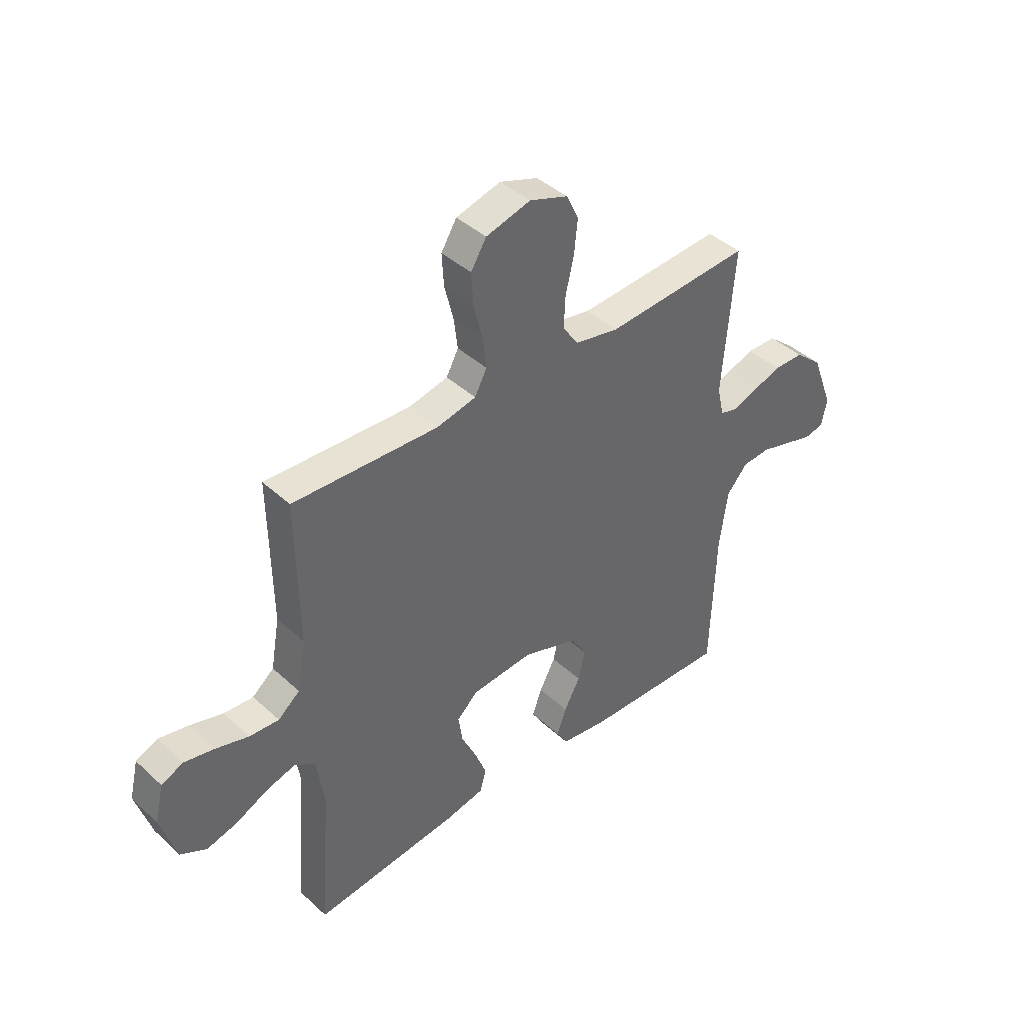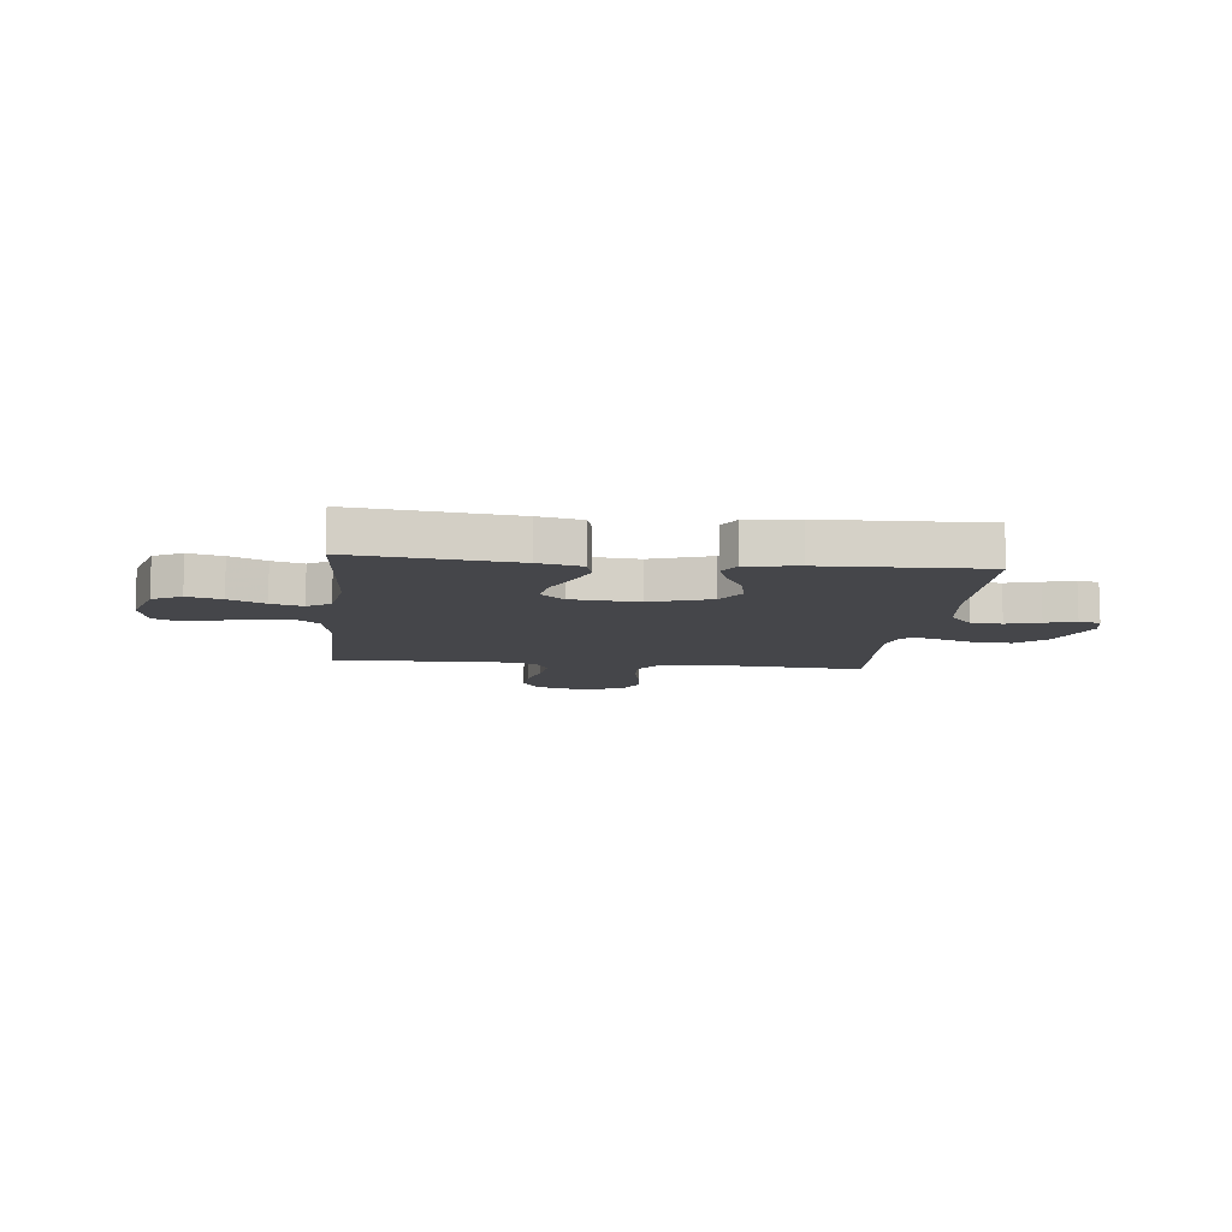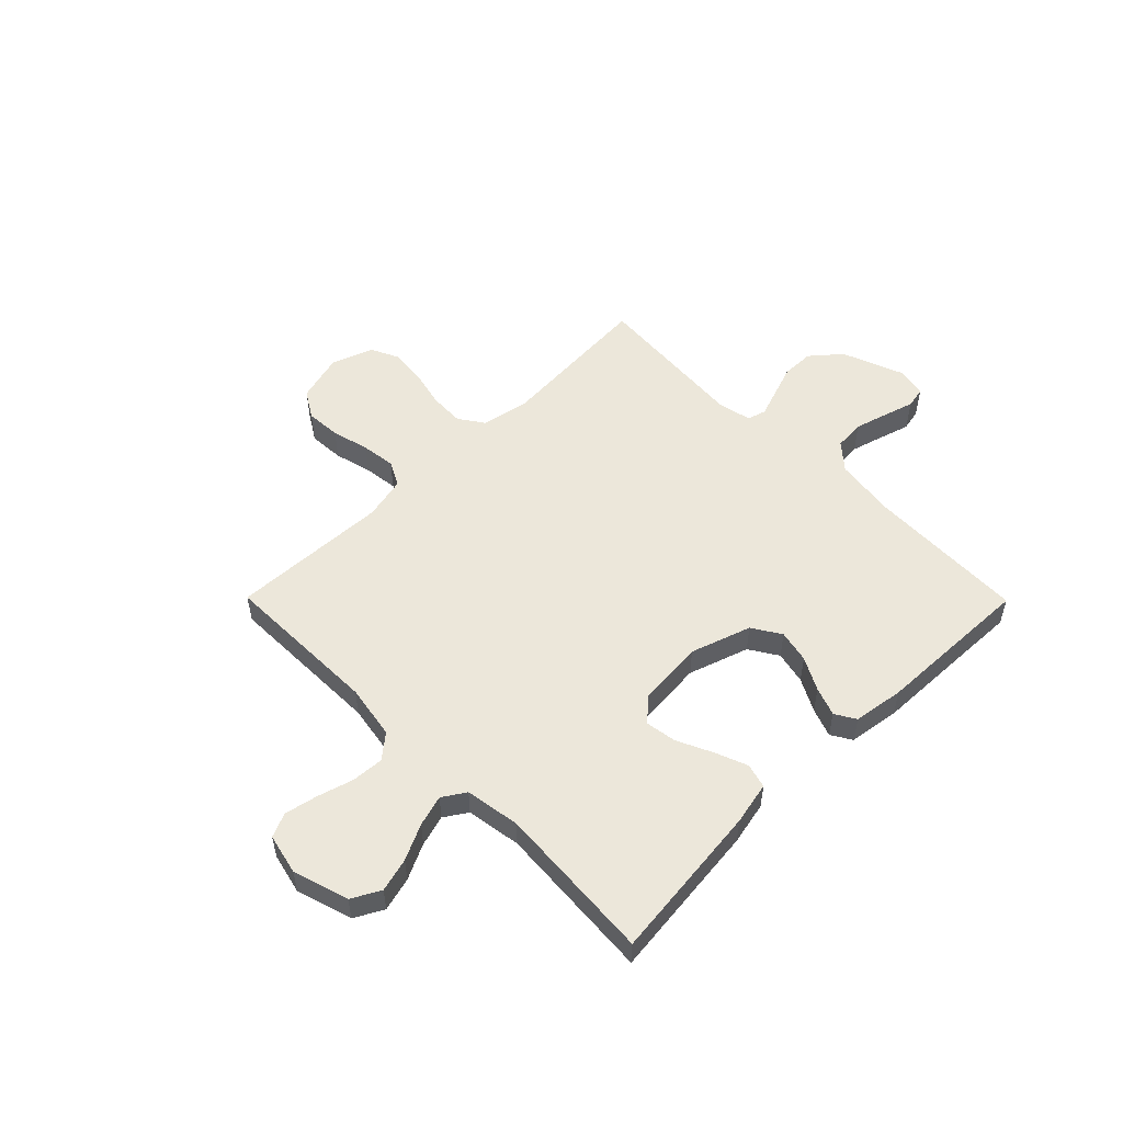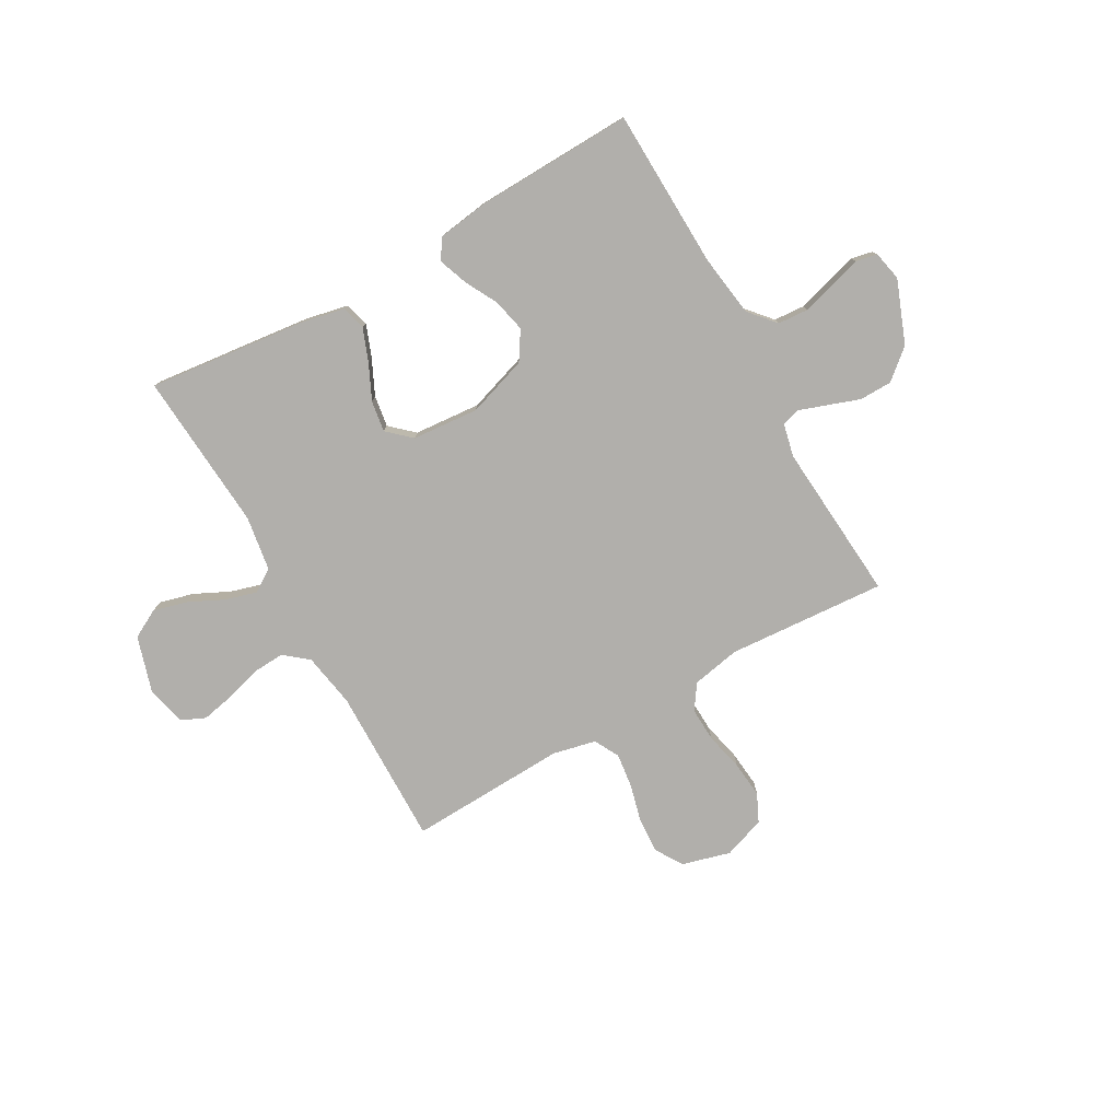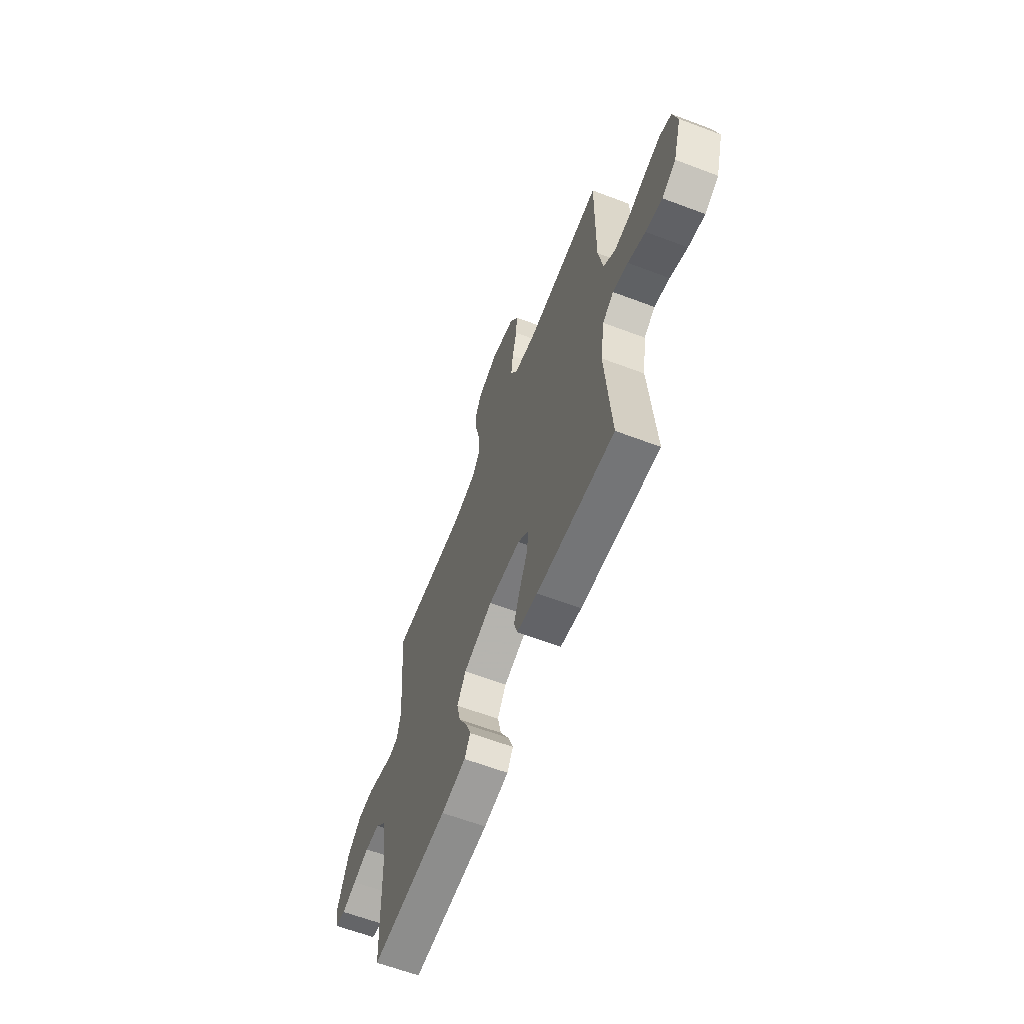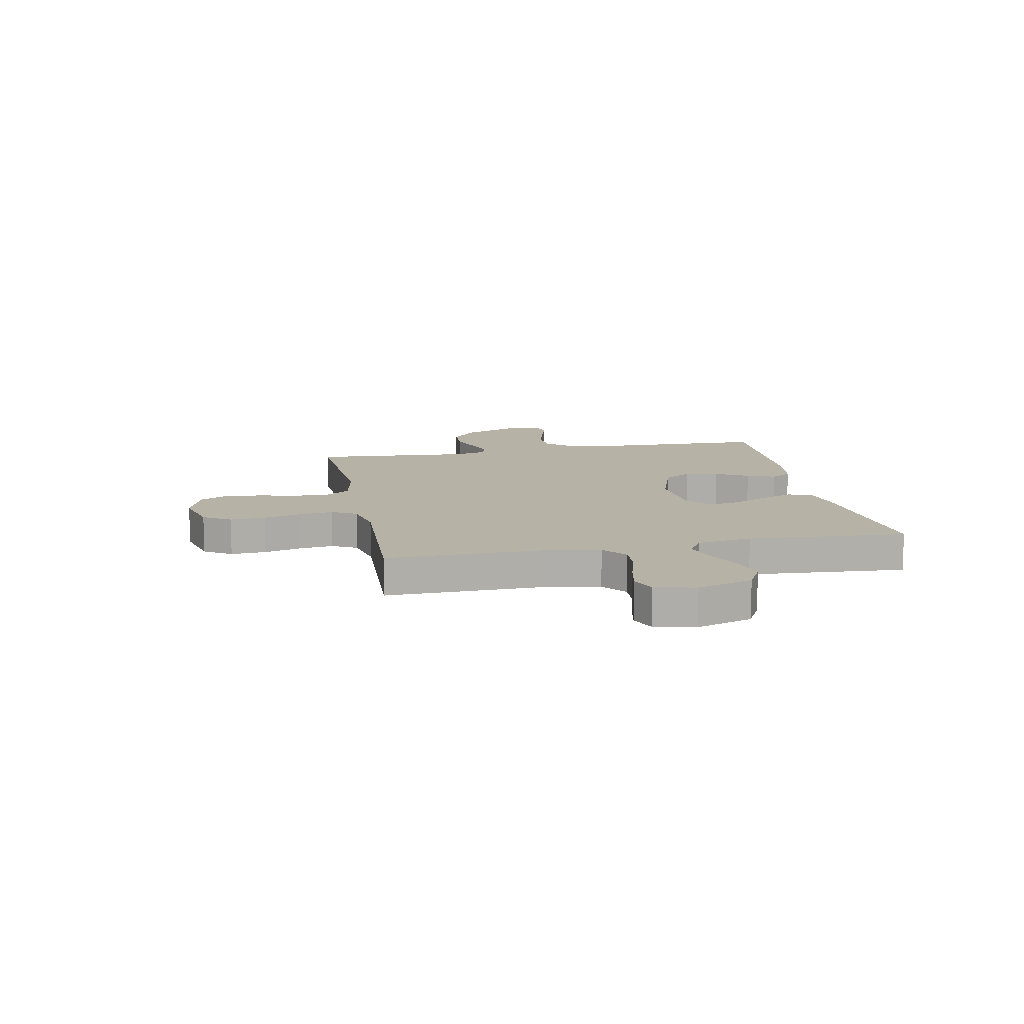
<metadata>
{"format":"obj","ext":"obj","renderer":"f3d","projection":"perspective","resolution":1024,"background":"white","views":[{"elev":41.6,"azim":137.7,"up":"+Z"},{"elev":-9.9,"azim":173.6,"up":"+Y"},{"elev":53.2,"azim":135.3,"up":"+Y"},{"elev":-78.1,"azim":-150.7,"up":"+Y"},{"elev":-62.6,"azim":69.0,"up":"+Z"},{"elev":12.4,"azim":78.9,"up":"+Y"}]}
</metadata>
<code>
v -0.5 0.07 0.5
v -0.2 0.07 0.48
v -0.109 0.07 0.498
v -0.077 0.07 0.545
v -0.08 0.07 0.61
v -0.097 0.07 0.682
v -0.104 0.07 0.751
v -0.079 0.07 0.804
v 0 0.07 0.832
v 0.092 0.07 0.807
v 0.124 0.07 0.755
v 0.12 0.07 0.688
v 0.102 0.07 0.617
v 0.094 0.07 0.552
v 0.119 0.07 0.505
v 0.2 0.07 0.487
v 0.5 0.07 0.5
v 0.496 0.07 0.2
v 0.514 0.07 0.097
v 0.559 0.07 0.06
v 0.62 0.07 0.064
v 0.688 0.07 0.084
v 0.75 0.07 0.097
v 0.795 0.07 0.077
v 0.813 0.07 0
v 0.781 0.07 -0.105
v 0.727 0.07 -0.134
v 0.663 0.07 -0.117
v 0.596 0.07 -0.085
v 0.537 0.07 -0.068
v 0.494 0.07 -0.096
v 0.478 0.07 -0.2
v 0.5 0.07 -0.5
v 0.2 0.07 -0.467
v 0.119 0.07 -0.45
v 0.106 0.07 -0.404
v 0.13 0.07 -0.342
v 0.161 0.07 -0.276
v 0.17 0.07 -0.217
v 0.126 0.07 -0.177
v 0 0.07 -0.167
v -0.114 0.07 -0.205
v -0.148 0.07 -0.259
v -0.134 0.07 -0.321
v -0.101 0.07 -0.383
v -0.081 0.07 -0.437
v -0.104 0.07 -0.476
v -0.2 0.07 -0.49
v -0.5 0.07 -0.5
v -0.51 0.07 -0.2
v -0.527 0.07 -0.082
v -0.57 0.07 -0.033
v -0.628 0.07 -0.029
v -0.691 0.07 -0.047
v -0.748 0.07 -0.064
v -0.788 0.07 -0.056
v -0.8 0.07 0
v -0.755 0.07 0.118
v -0.699 0.07 0.166
v -0.637 0.07 0.167
v -0.577 0.07 0.146
v -0.525 0.07 0.128
v -0.49 0.07 0.138
v -0.476 0.07 0.2
v -0.5 0 0.5
v -0.2 0 0.48
v -0.109 0 0.498
v -0.077 0 0.545
v -0.08 0 0.61
v -0.097 0 0.682
v -0.104 0 0.751
v -0.079 0 0.804
v 0 0 0.832
v 0.092 0 0.807
v 0.124 0 0.755
v 0.12 0 0.688
v 0.102 0 0.617
v 0.094 0 0.552
v 0.119 0 0.505
v 0.2 0 0.487
v 0.5 0 0.5
v 0.496 0 0.2
v 0.514 0 0.097
v 0.559 0 0.06
v 0.62 0 0.064
v 0.688 0 0.084
v 0.75 0 0.097
v 0.795 0 0.077
v 0.813 0 0
v 0.781 0 -0.105
v 0.727 0 -0.134
v 0.663 0 -0.117
v 0.596 0 -0.085
v 0.537 0 -0.068
v 0.494 0 -0.096
v 0.478 0 -0.2
v 0.5 0 -0.5
v 0.2 0 -0.467
v 0.119 0 -0.45
v 0.106 0 -0.404
v 0.13 0 -0.342
v 0.161 0 -0.276
v 0.17 0 -0.217
v 0.126 0 -0.177
v 0 0 -0.167
v -0.114 0 -0.205
v -0.148 0 -0.259
v -0.134 0 -0.321
v -0.101 0 -0.383
v -0.081 0 -0.437
v -0.104 0 -0.476
v -0.2 0 -0.49
v -0.5 0 -0.5
v -0.51 0 -0.2
v -0.527 0 -0.082
v -0.57 0 -0.033
v -0.628 0 -0.029
v -0.691 0 -0.047
v -0.748 0 -0.064
v -0.788 0 -0.056
v -0.8 0 0
v -0.755 0 0.118
v -0.699 0 0.166
v -0.637 0 0.167
v -0.577 0 0.146
v -0.525 0 0.128
v -0.49 0 0.138
v -0.476 0 0.2
f 59 60 61
f 58 59 61
f 57 58 61
f 56 57 61
f 55 56 61
f 54 55 61
f 53 54 61 62
f 52 53 62 63
f 48 49 50
f 47 48 50
f 46 47 50
f 45 46 50
f 44 45 50
f 43 44 50 51
f 51 52 63
f 43 51 63
f 42 43 63
f 36 37 38
f 35 36 38
f 34 35 38
f 33 34 38
f 32 33 38
f 31 32 38 39
f 30 31 39 40
f 27 28 29
f 26 27 29
f 25 26 29
f 24 25 29
f 23 24 29
f 22 23 29
f 21 22 29
f 20 21 29 30
f 30 40 41
f 20 30 41
f 19 20 41
f 16 17 18
f 42 63 64
f 41 42 64
f 19 41 64
f 18 19 64
f 16 18 64
f 15 16 64
f 11 12 13
f 10 11 13
f 9 10 13
f 8 9 13
f 7 8 13
f 6 7 13
f 5 6 13
f 64 1 2
f 64 2 3
f 14 15 64 3
f 4 5 13 14
f 3 4 14
f 125 124 123
f 125 123 122
f 125 122 121
f 125 121 120
f 125 120 119
f 125 119 118
f 126 125 118 117
f 127 126 117 116
f 114 113 112
f 114 112 111
f 114 111 110
f 114 110 109
f 114 109 108
f 115 114 108 107
f 127 116 115
f 127 115 107
f 127 107 106
f 102 101 100
f 102 100 99
f 102 99 98
f 102 98 97
f 102 97 96
f 103 102 96 95
f 104 103 95 94
f 93 92 91
f 93 91 90
f 93 90 89
f 93 89 88
f 93 88 87
f 93 87 86
f 93 86 85
f 94 93 85 84
f 105 104 94
f 105 94 84
f 105 84 83
f 82 81 80
f 128 127 106
f 128 106 105
f 128 105 83
f 128 83 82
f 128 82 80
f 128 80 79
f 77 76 75
f 77 75 74
f 77 74 73
f 77 73 72
f 77 72 71
f 77 71 70
f 77 70 69
f 66 65 128
f 67 66 128
f 67 128 79 78
f 78 77 69 68
f 78 68 67
f 1 65 66 2
f 2 66 67 3
f 3 67 68 4
f 4 68 69 5
f 5 69 70 6
f 6 70 71 7
f 7 71 72 8
f 8 72 73 9
f 9 73 74 10
f 10 74 75 11
f 11 75 76 12
f 12 76 77 13
f 13 77 78 14
f 14 78 79 15
f 15 79 80 16
f 16 80 81 17
f 17 81 82 18
f 18 82 83 19
f 19 83 84 20
f 20 84 85 21
f 21 85 86 22
f 22 86 87 23
f 23 87 88 24
f 24 88 89 25
f 25 89 90 26
f 26 90 91 27
f 27 91 92 28
f 28 92 93 29
f 29 93 94 30
f 30 94 95 31
f 31 95 96 32
f 32 96 97 33
f 33 97 98 34
f 34 98 99 35
f 35 99 100 36
f 36 100 101 37
f 37 101 102 38
f 38 102 103 39
f 39 103 104 40
f 40 104 105 41
f 41 105 106 42
f 42 106 107 43
f 43 107 108 44
f 44 108 109 45
f 45 109 110 46
f 46 110 111 47
f 47 111 112 48
f 48 112 113 49
f 49 113 114 50
f 50 114 115 51
f 51 115 116 52
f 52 116 117 53
f 53 117 118 54
f 54 118 119 55
f 55 119 120 56
f 56 120 121 57
f 57 121 122 58
f 58 122 123 59
f 59 123 124 60
f 60 124 125 61
f 61 125 126 62
f 62 126 127 63
f 63 127 128 64
f 64 128 65 1

</code>
